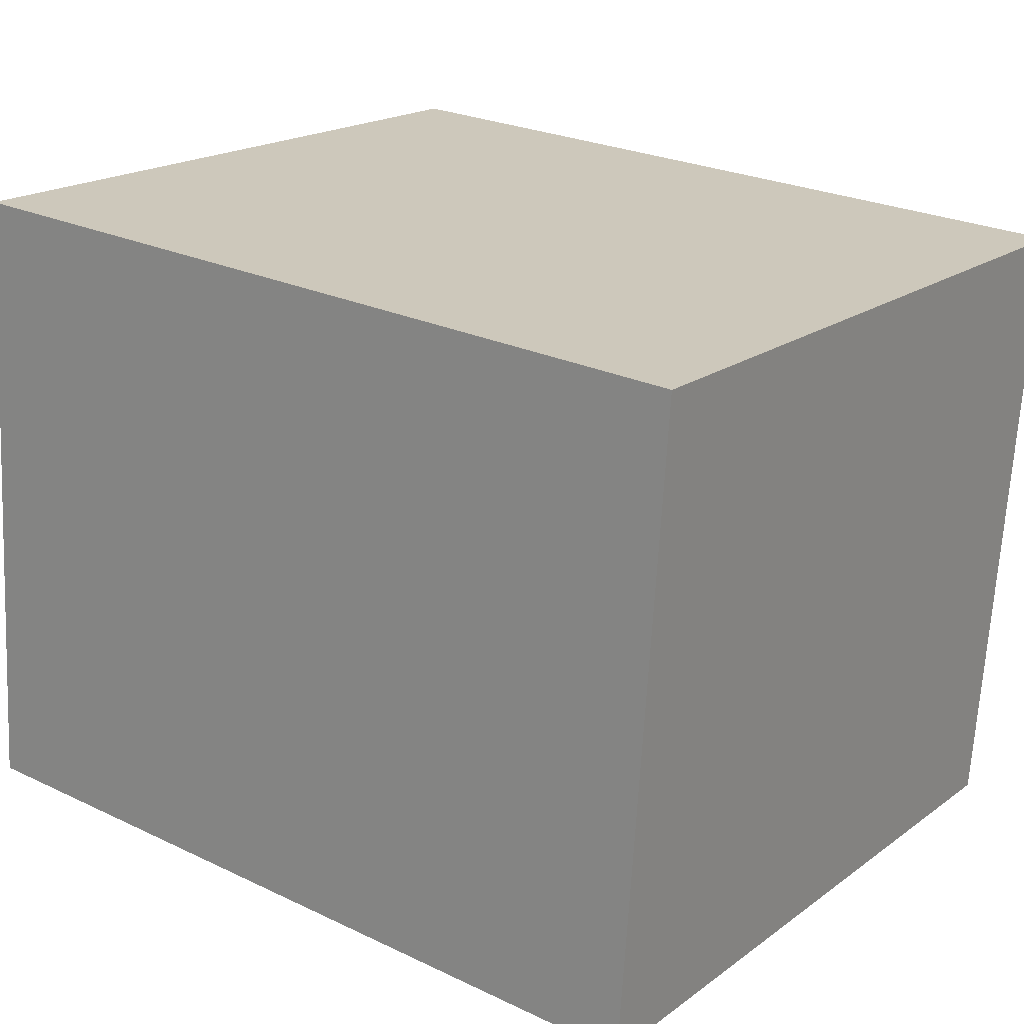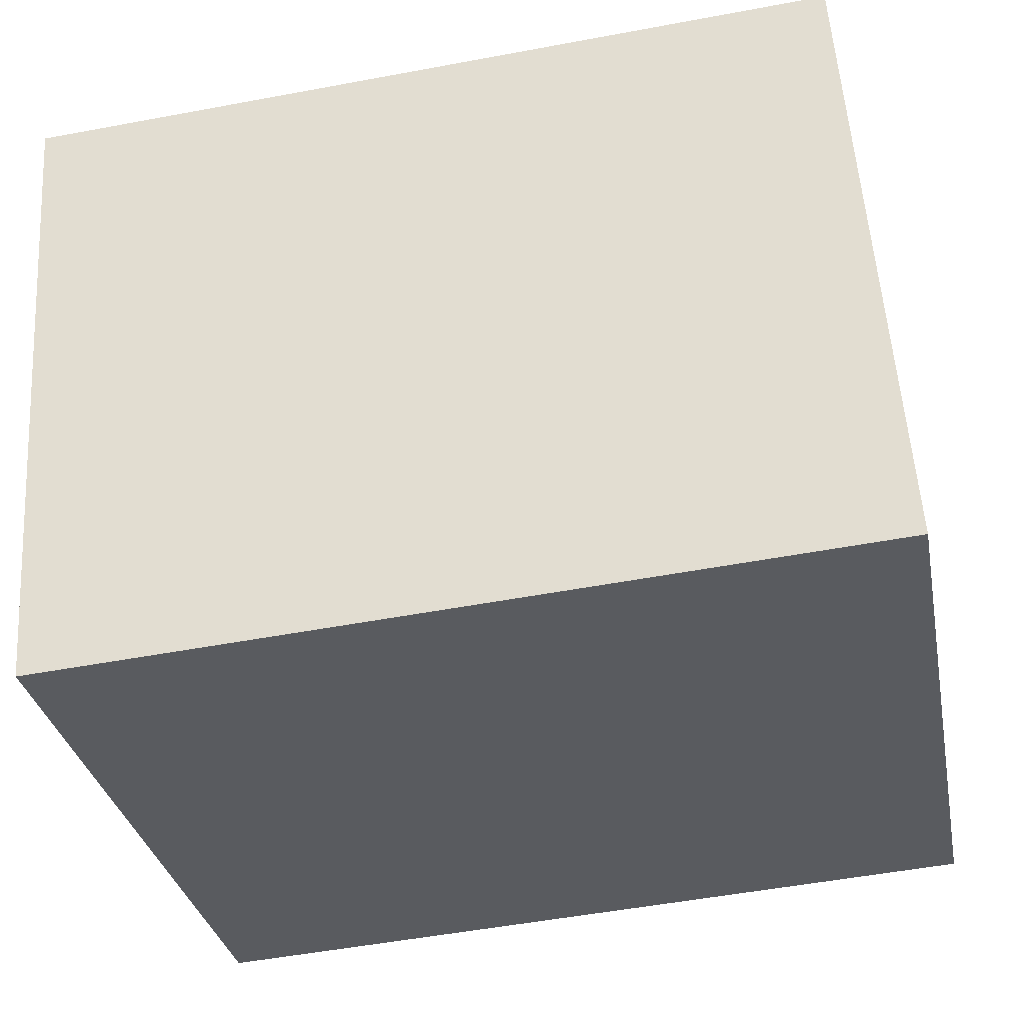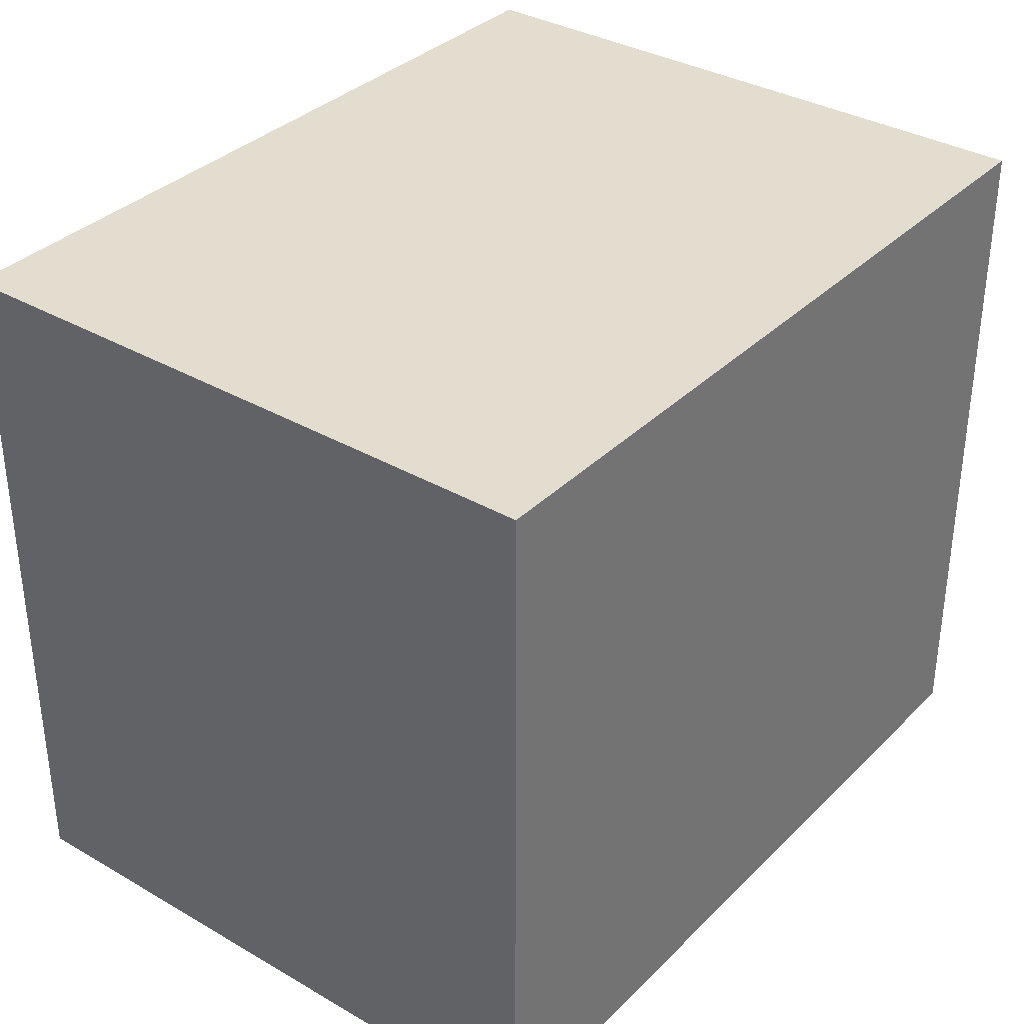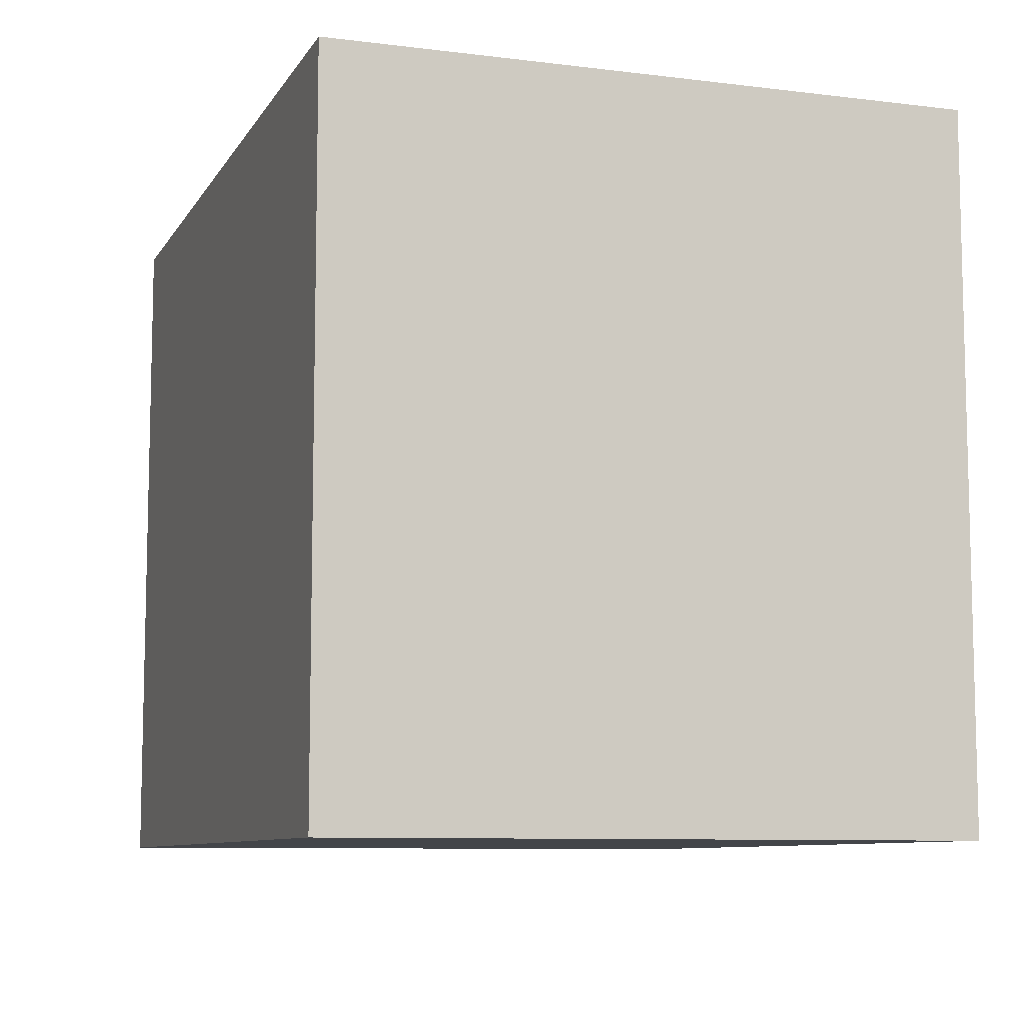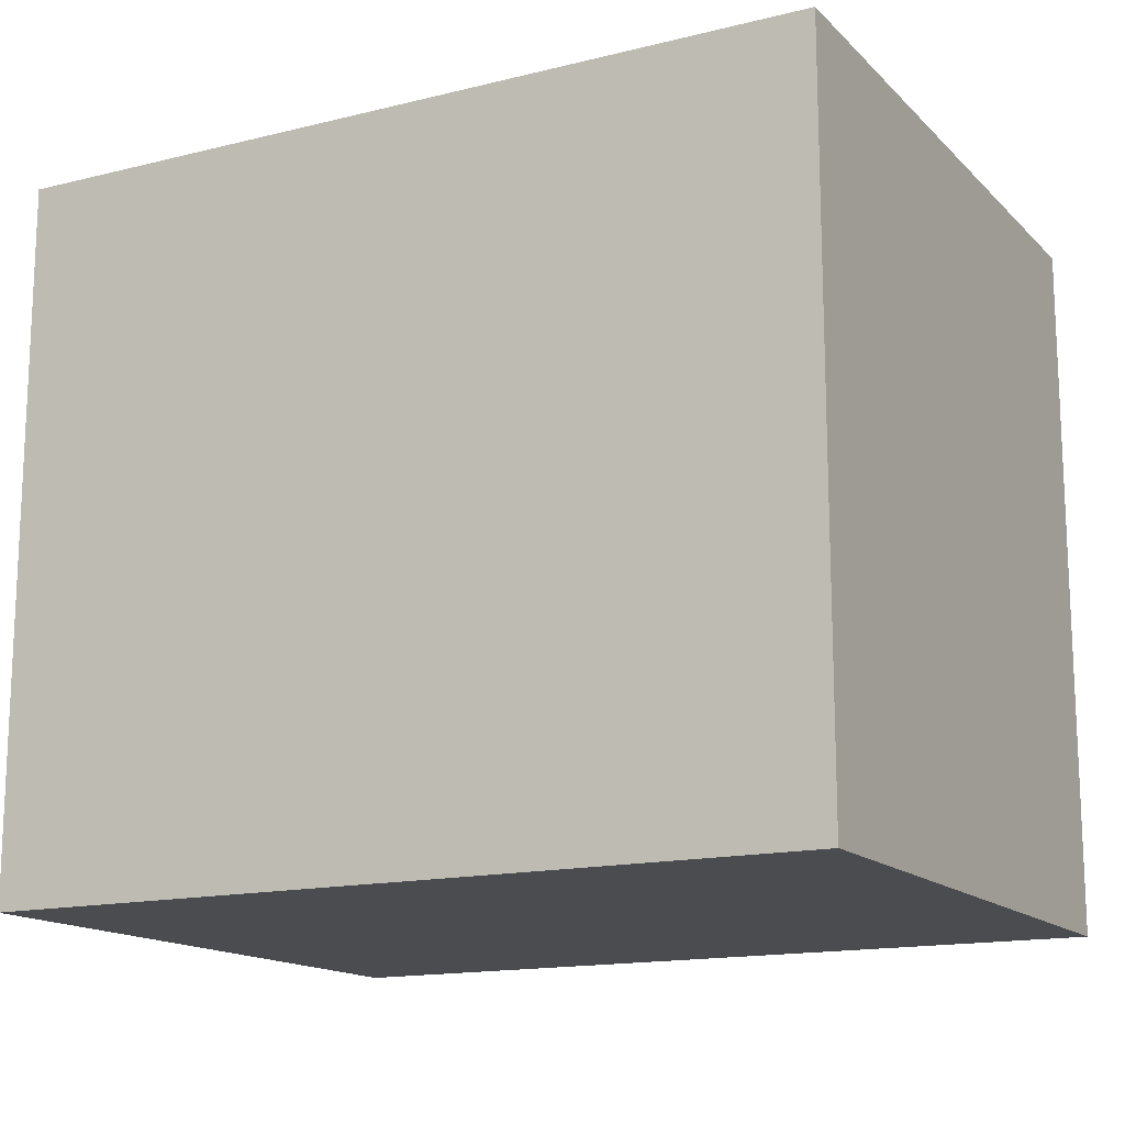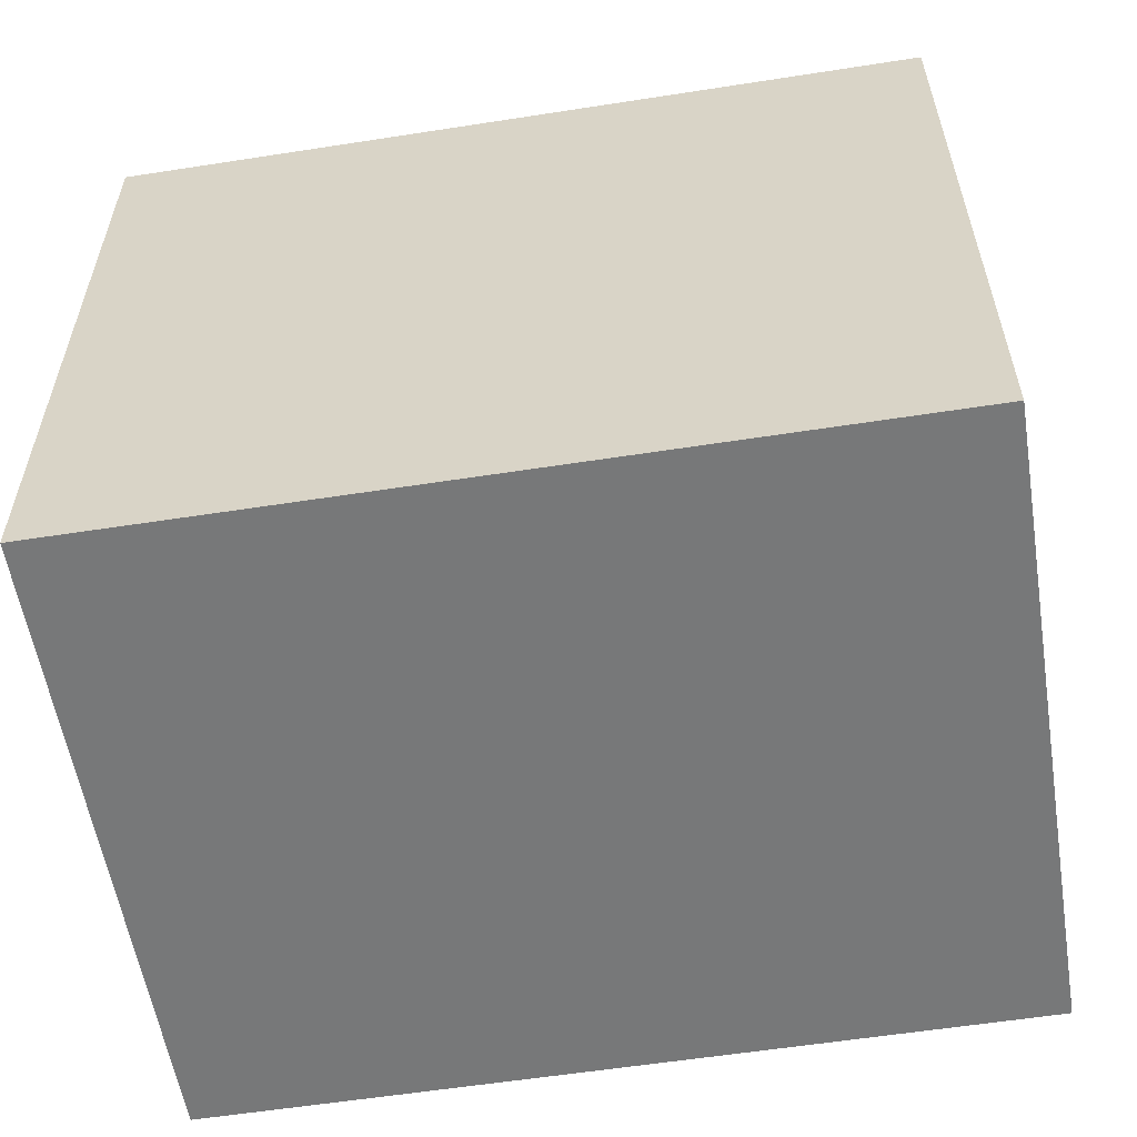
<metadata>
{"format":"obj","ext":"obj","renderer":"f3d","projection":"perspective","resolution":1024,"background":"white","views":[{"elev":19.2,"azim":37.0,"up":"+Z"},{"elev":-32.2,"azim":-169.2,"up":"+Z"},{"elev":34.8,"azim":-48.4,"up":"+Y"},{"elev":-8.7,"azim":-104.8,"up":"+Y"},{"elev":-15.0,"azim":-148.1,"up":"+Y"},{"elev":-57.3,"azim":-166.9,"up":"+Y"}]}
</metadata>
<code>
v  0 12.09 7.404e-16
v  14.72 12.09 10.02
v  13.98 12.09 -0.96
v  0.741 12.09 10.94
v  14.72 -6.137e-16 10.02
v  13.98 5.878e-17 -0.96
v  0 0 0
v  0.741 -6.699e-16 10.94
g defaultobject
f 1 2 3
f 2 1 4
f 5 3 2
f 3 5 6
f 6 1 3
f 1 6 7
f 7 4 1
f 4 7 8
f 8 2 4
f 2 8 5
f 8 6 5
f 6 8 7

</code>
